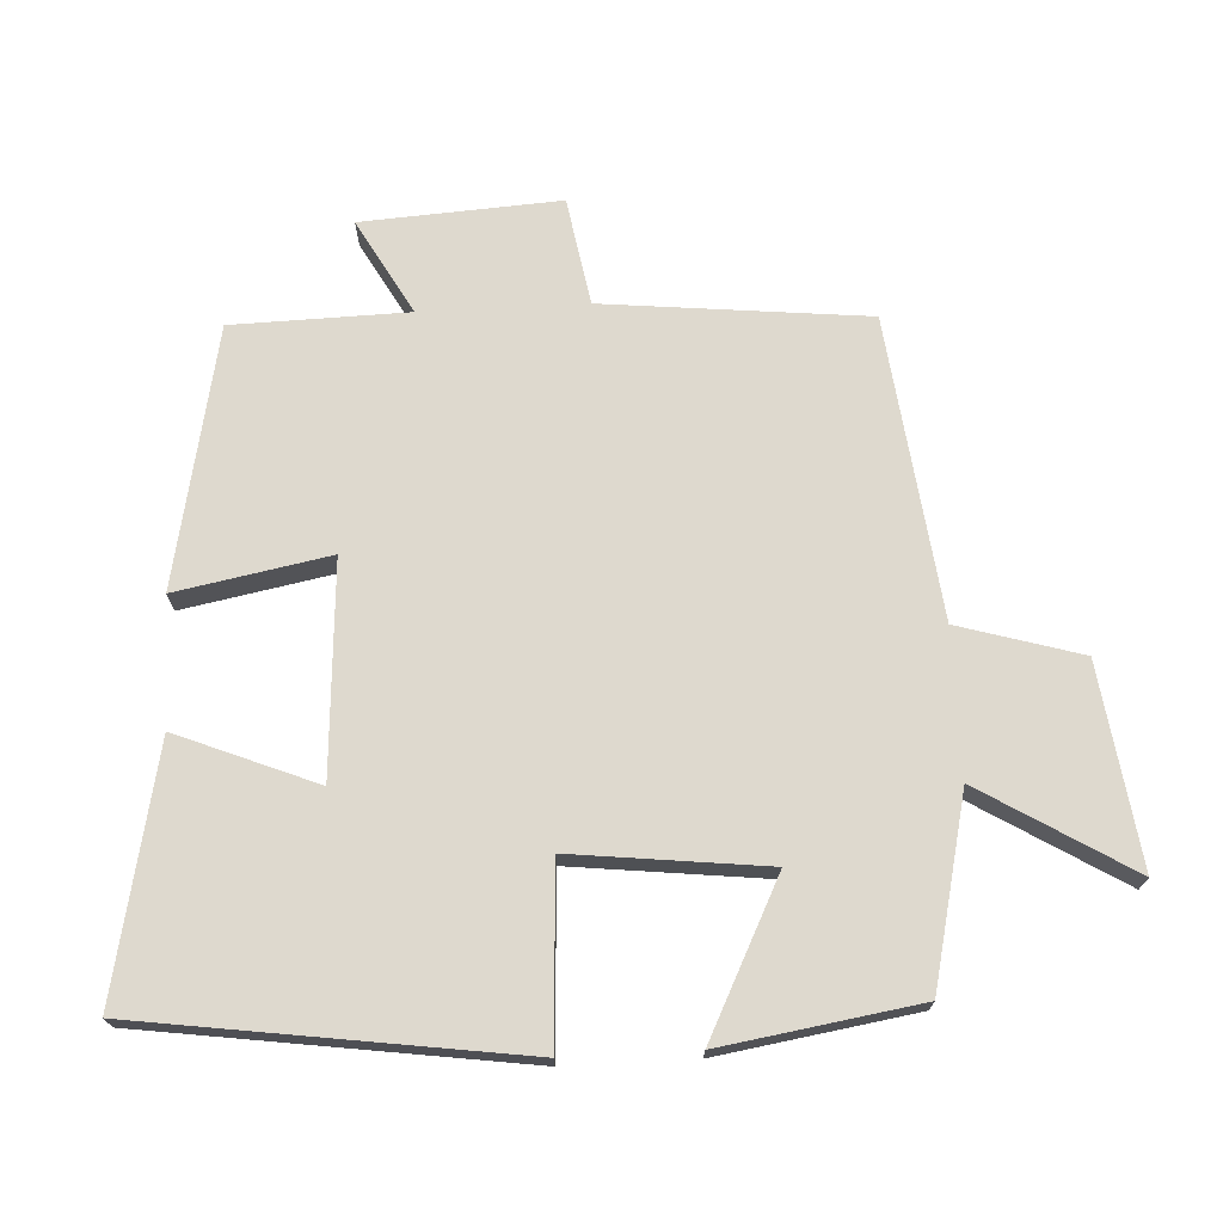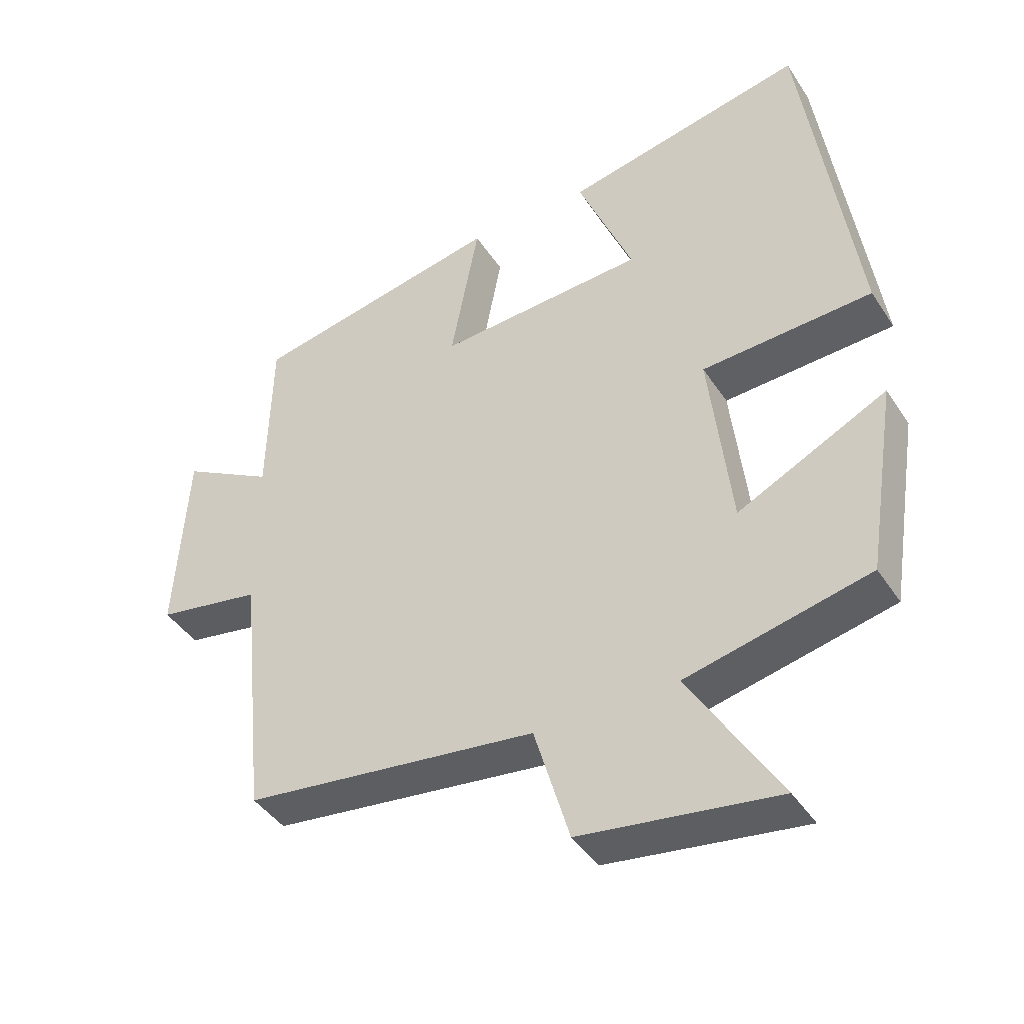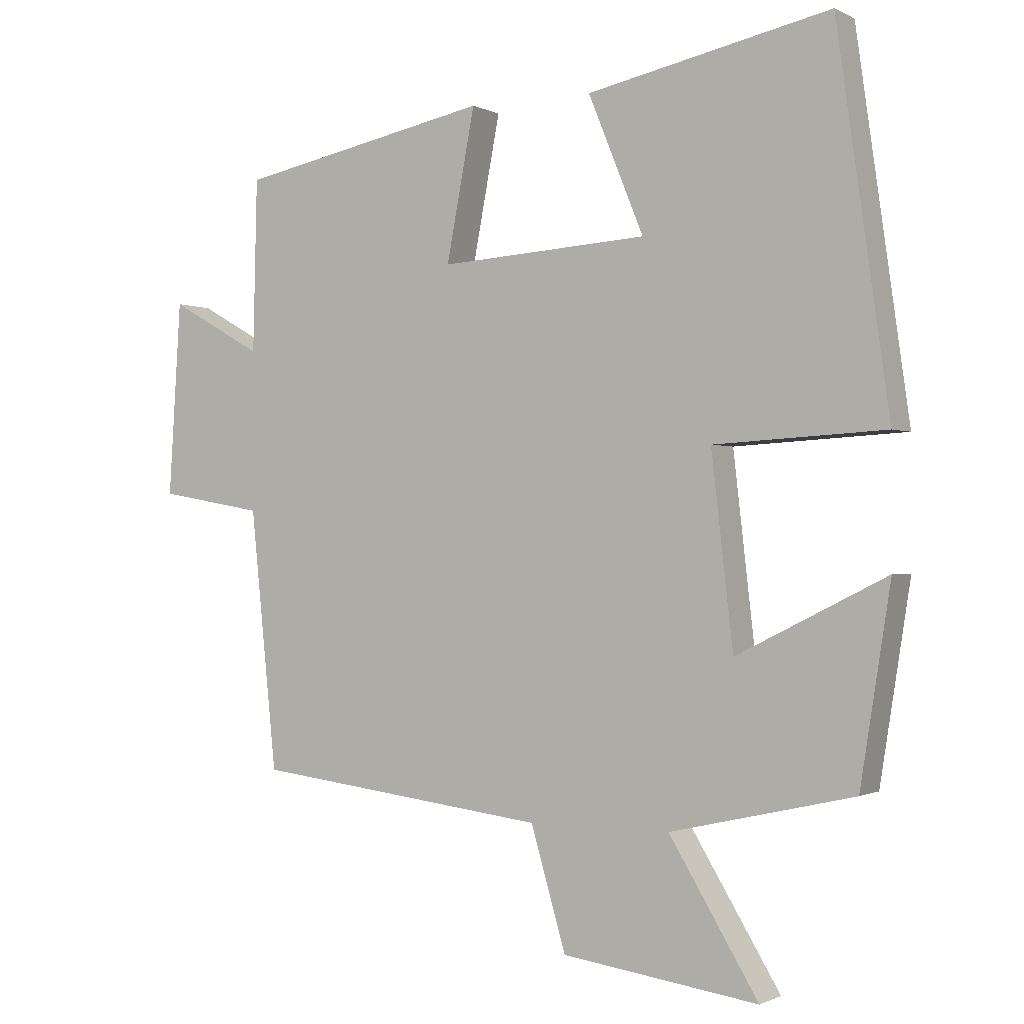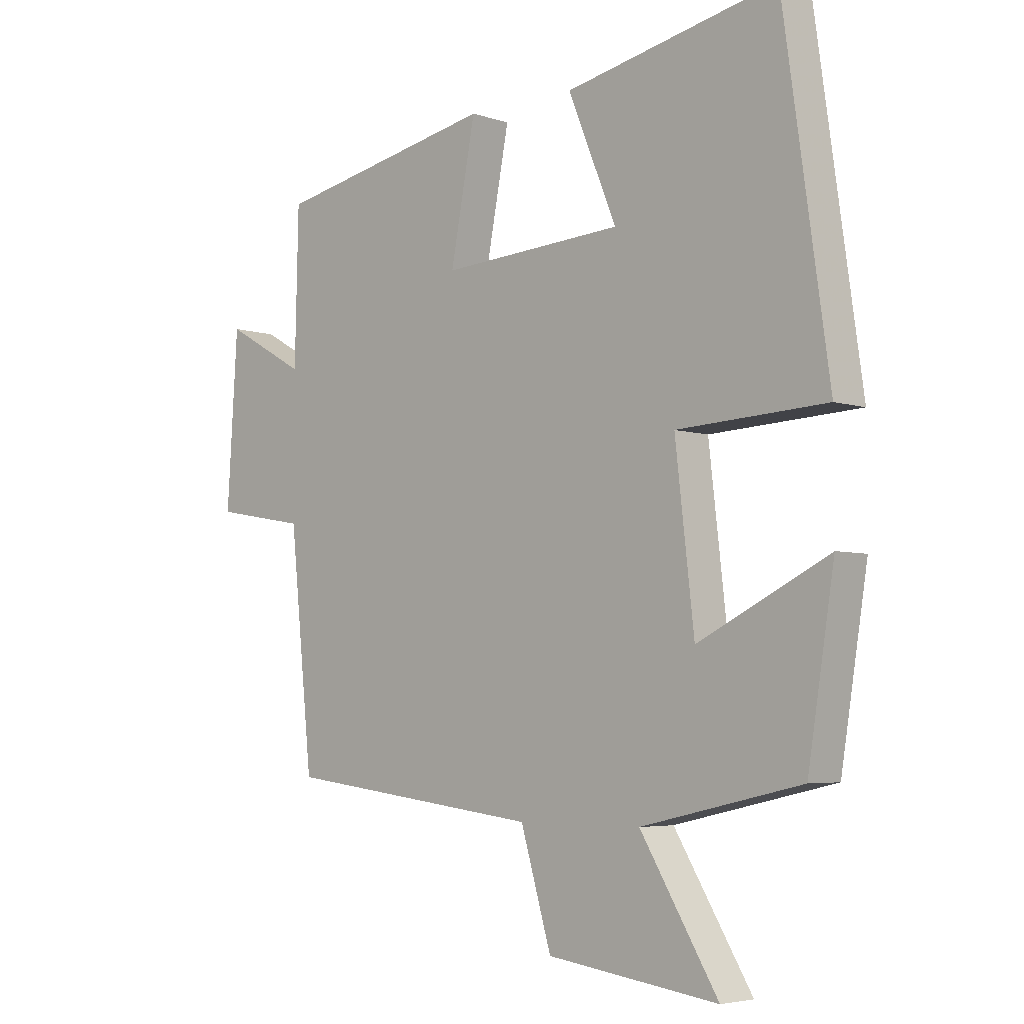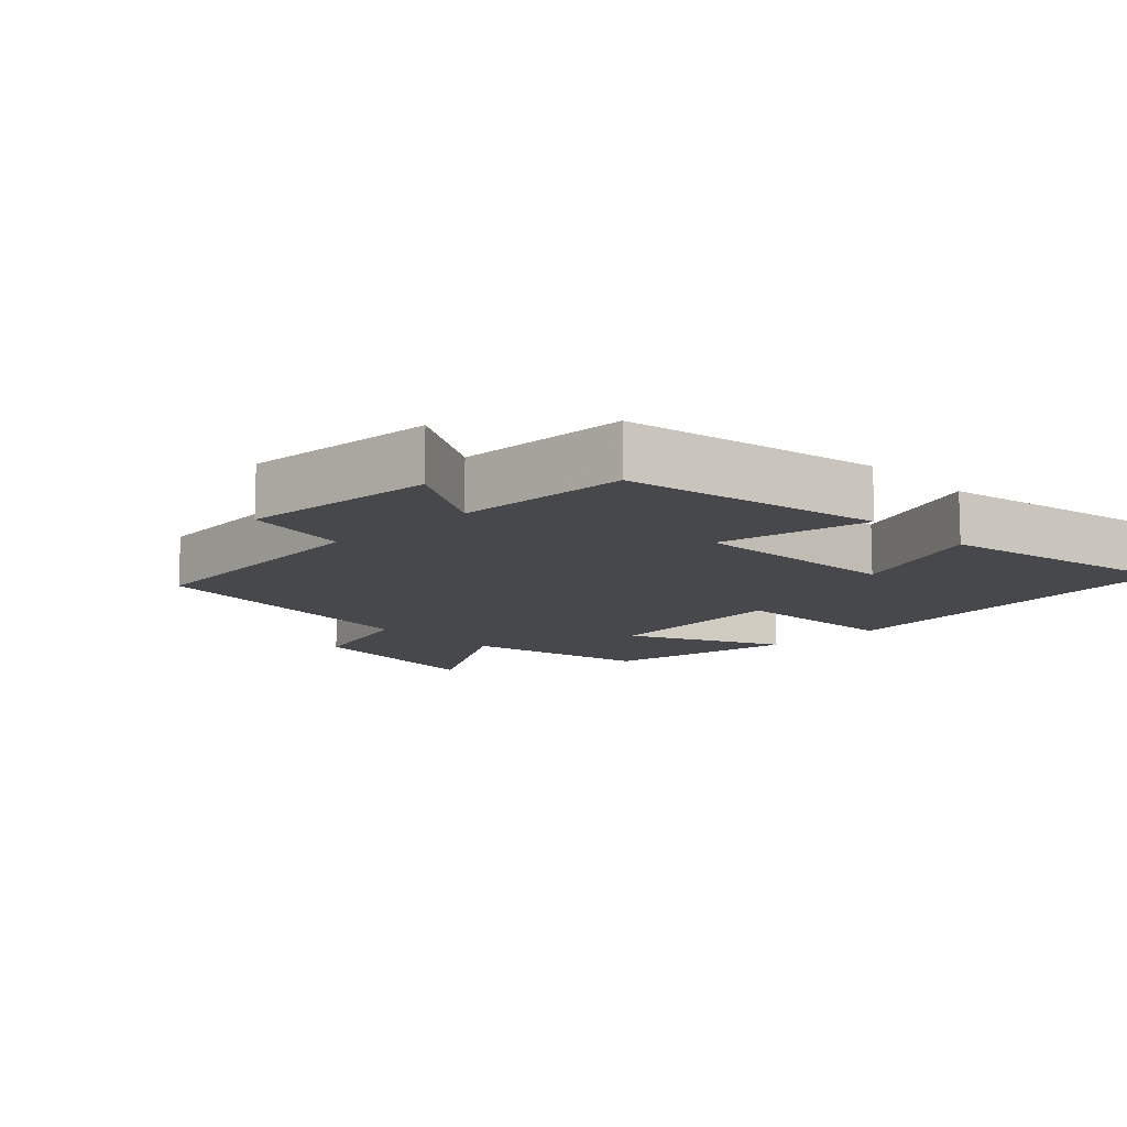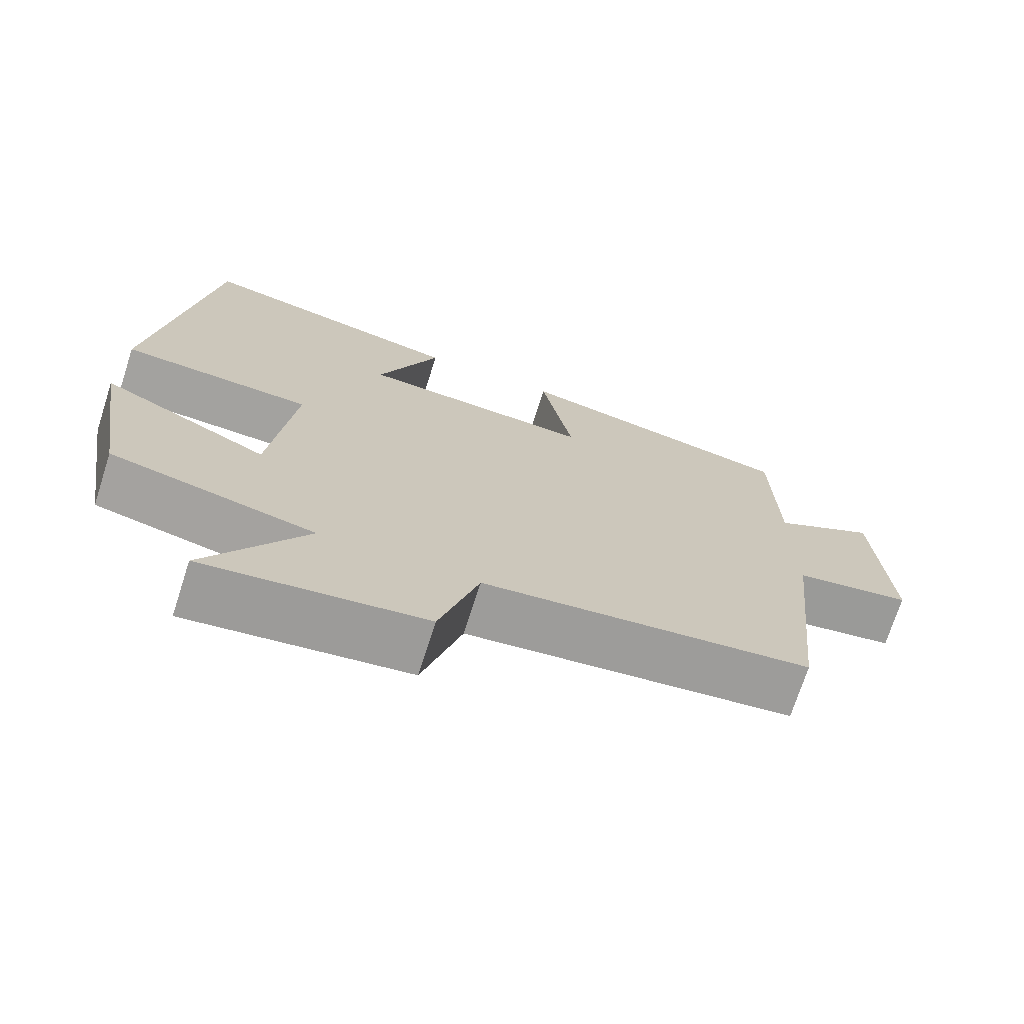
<metadata>
{"format":"obj","ext":"obj","renderer":"f3d","projection":"perspective","resolution":1024,"background":"white","views":[{"elev":71.5,"azim":87.0,"up":"+Y"},{"elev":-42.3,"azim":30.5,"up":"+Z"},{"elev":-0.8,"azim":30.0,"up":"+Z"},{"elev":-4.8,"azim":43.4,"up":"+Z"},{"elev":-11.6,"azim":-46.1,"up":"+Y"},{"elev":-71.9,"azim":162.2,"up":"+Z"}]}
</metadata>
<code>
v -0.494 0.07 0.424
v -0.12 0.07 0.5
v -0.162 0.07 0.279
v 0.146 0.07 0.299
v 0.064 0.07 0.5
v 0.423 0.07 0.576
v 0.5 0.07 0.03
v 0.247 0.07 0.016
v 0.279 0.07 -0.264
v 0.5 0.07 -0.154
v 0.455 0.07 -0.438
v 0.184 0.07 -0.5
v 0.316 0.07 -0.717
v 0.026 0.07 -0.677
v -0.026 0.07 -0.5
v -0.461 0.07 -0.447
v -0.5 0.07 -0.066
v -0.655 0.07 -0.039
v -0.637 0.07 0.247
v -0.5 0.07 0.17
v -0.494 0 0.424
v -0.12 0 0.5
v -0.162 0 0.279
v 0.146 0 0.299
v 0.064 0 0.5
v 0.423 0 0.576
v 0.5 0 0.03
v 0.247 0 0.016
v 0.279 0 -0.264
v 0.5 0 -0.154
v 0.455 0 -0.438
v 0.184 0 -0.5
v 0.316 0 -0.717
v 0.026 0 -0.677
v -0.026 0 -0.5
v -0.461 0 -0.447
v -0.5 0 -0.066
v -0.655 0 -0.039
v -0.637 0 0.247
v -0.5 0 0.17
f 17 18 19 20
f 17 20 1
f 16 17 1
f 15 16 1
f 12 13 14 15
f 11 12 15
f 10 11 15
f 9 10 15
f 8 9 15 1
f 4 5 6 7
f 3 4 7 8
f 1 2 3
f 1 3 8
f 40 39 38 37
f 21 40 37
f 21 37 36
f 21 36 35
f 35 34 33 32
f 35 32 31
f 35 31 30
f 35 30 29
f 21 35 29 28
f 27 26 25 24
f 28 27 24 23
f 23 22 21
f 28 23 21
f 1 21 22 2
f 2 22 23 3
f 3 23 24 4
f 4 24 25 5
f 5 25 26 6
f 6 26 27 7
f 7 27 28 8
f 8 28 29 9
f 9 29 30 10
f 10 30 31 11
f 11 31 32 12
f 12 32 33 13
f 13 33 34 14
f 14 34 35 15
f 15 35 36 16
f 16 36 37 17
f 17 37 38 18
f 18 38 39 19
f 19 39 40 20
f 20 40 21 1

</code>
